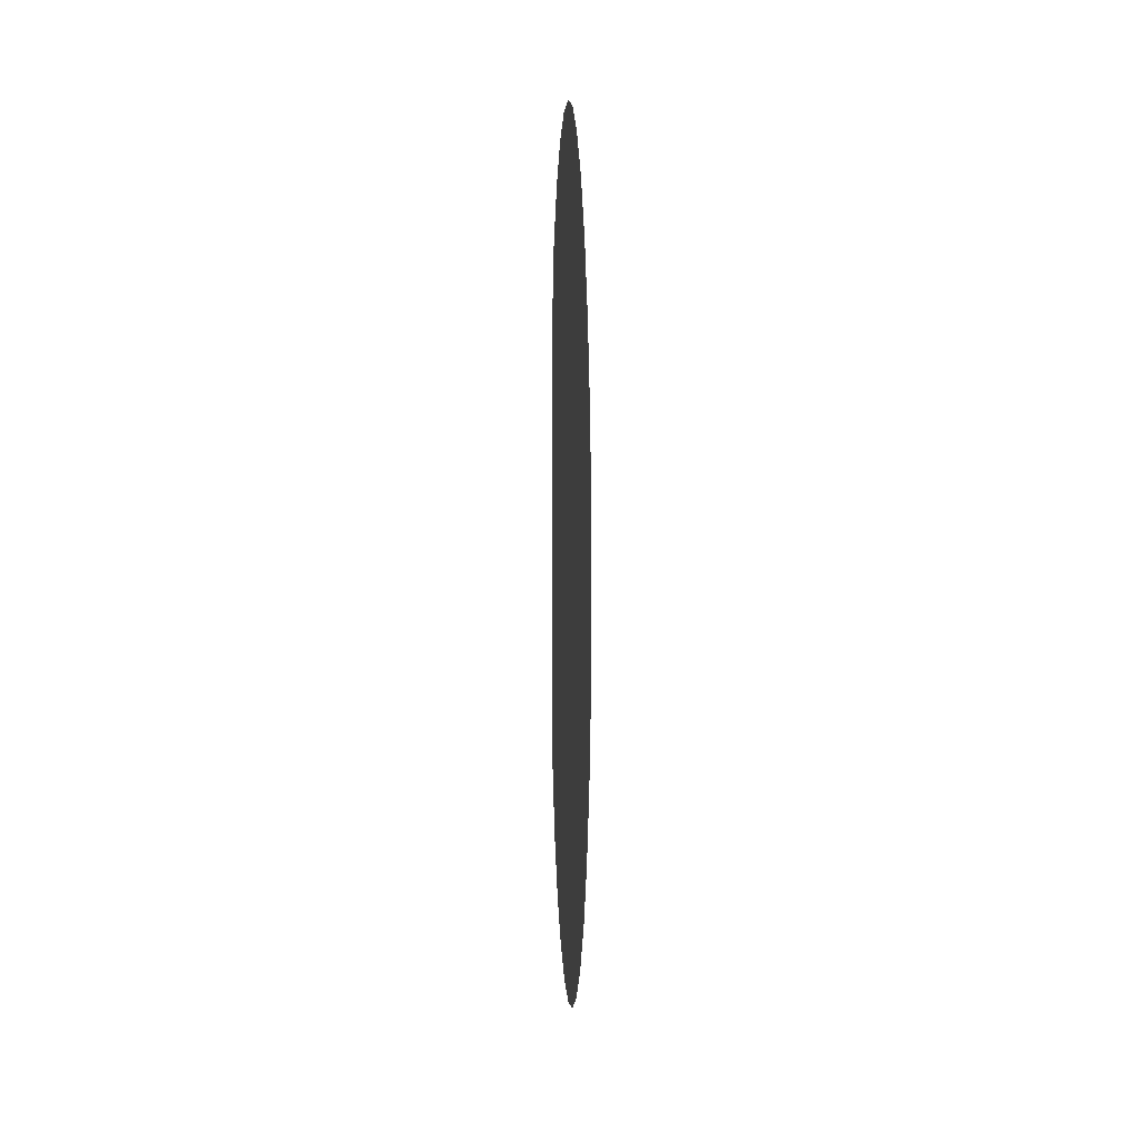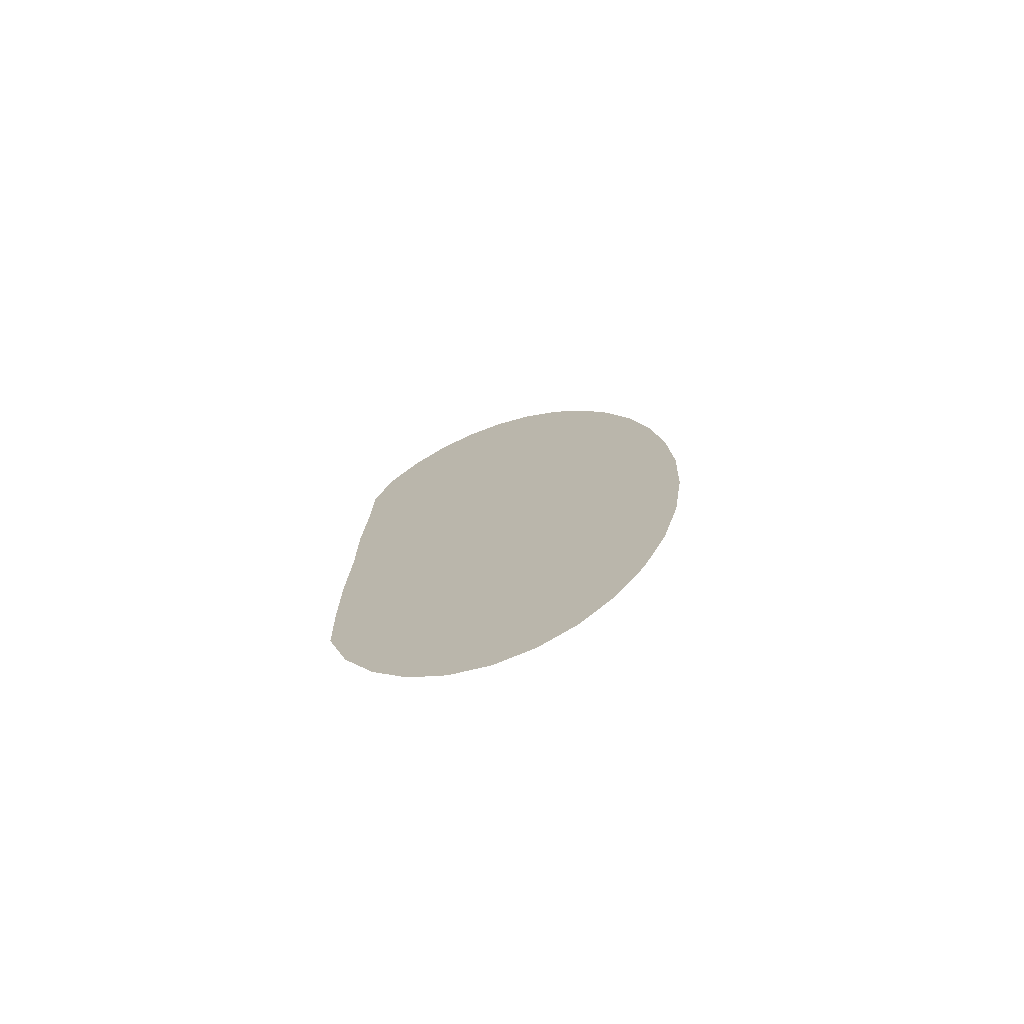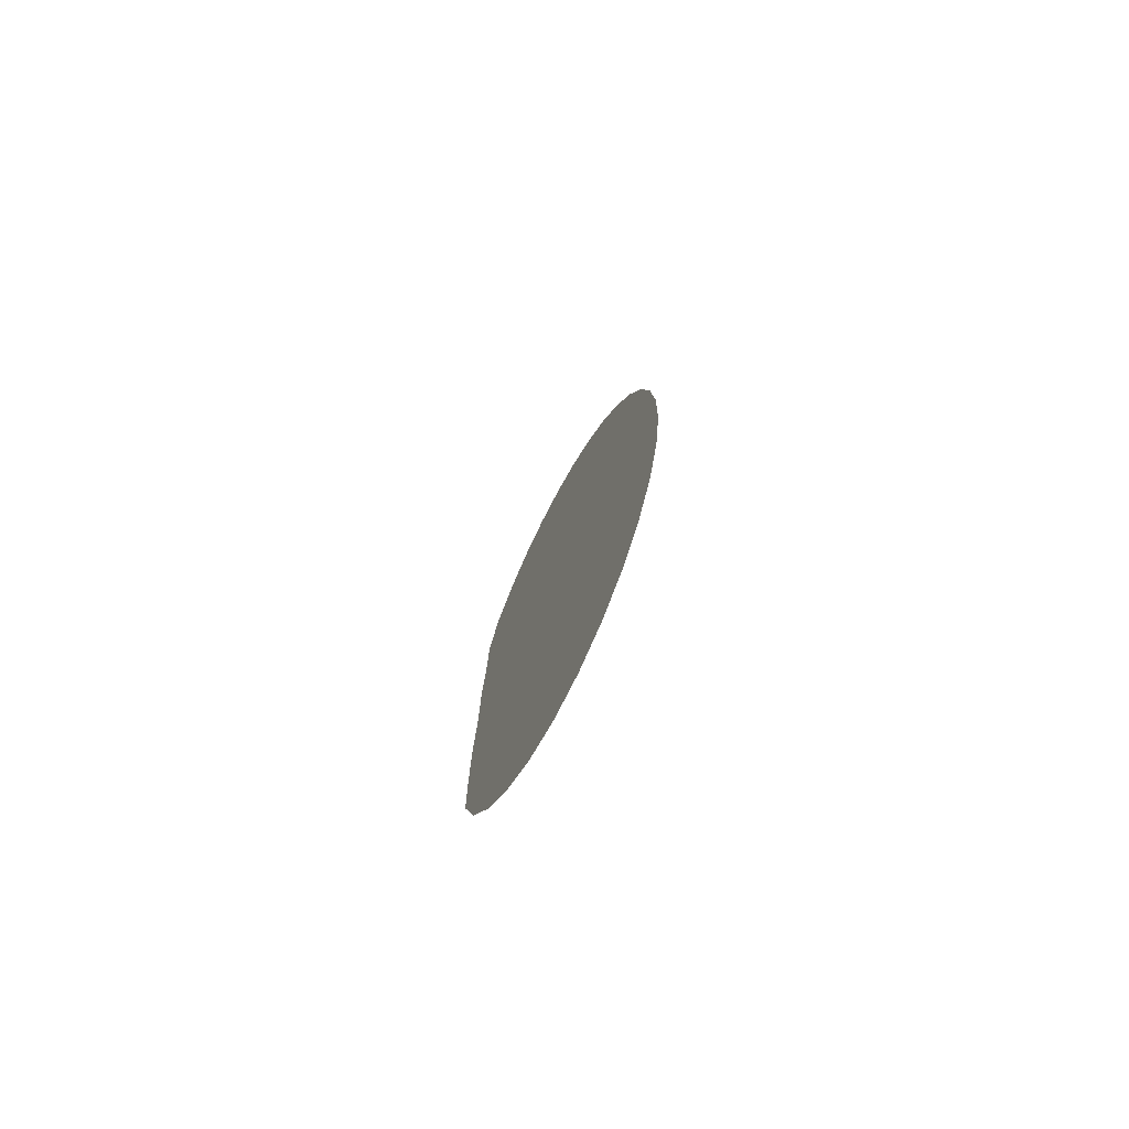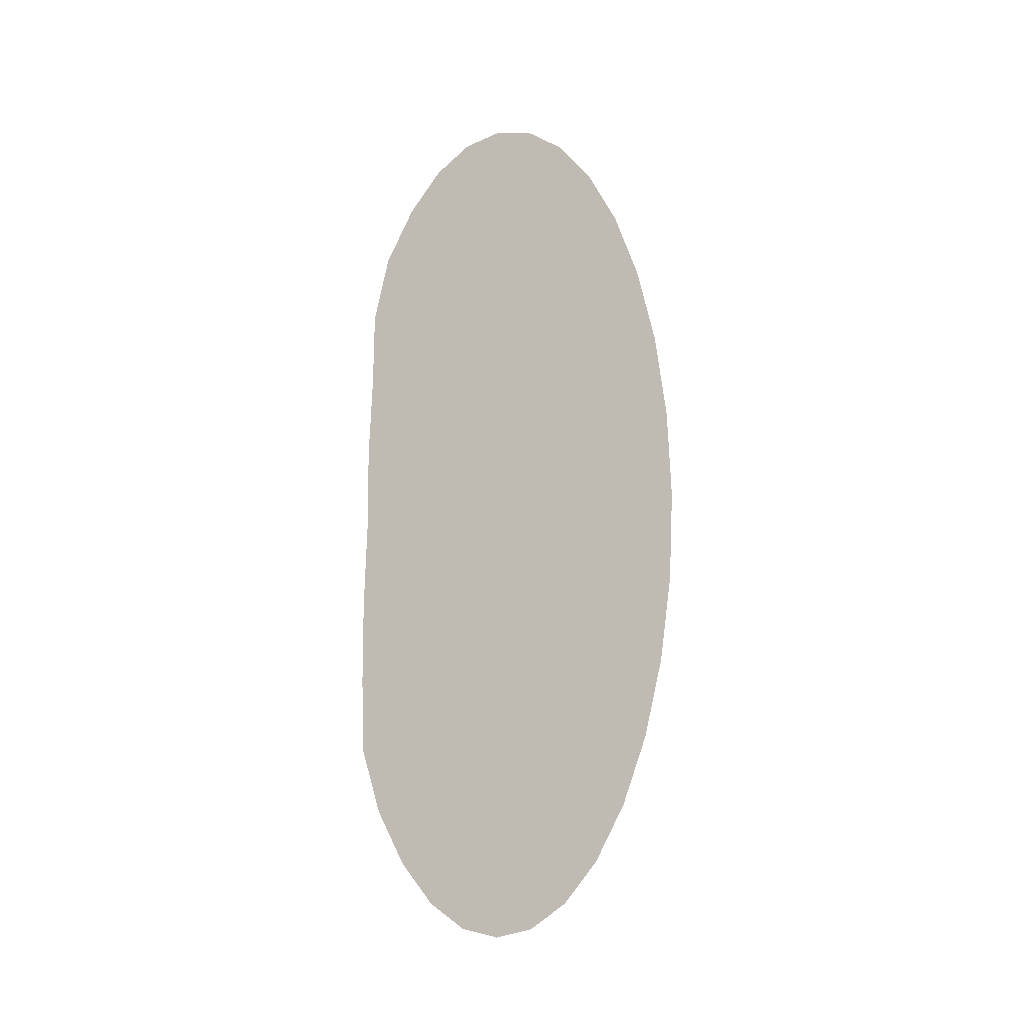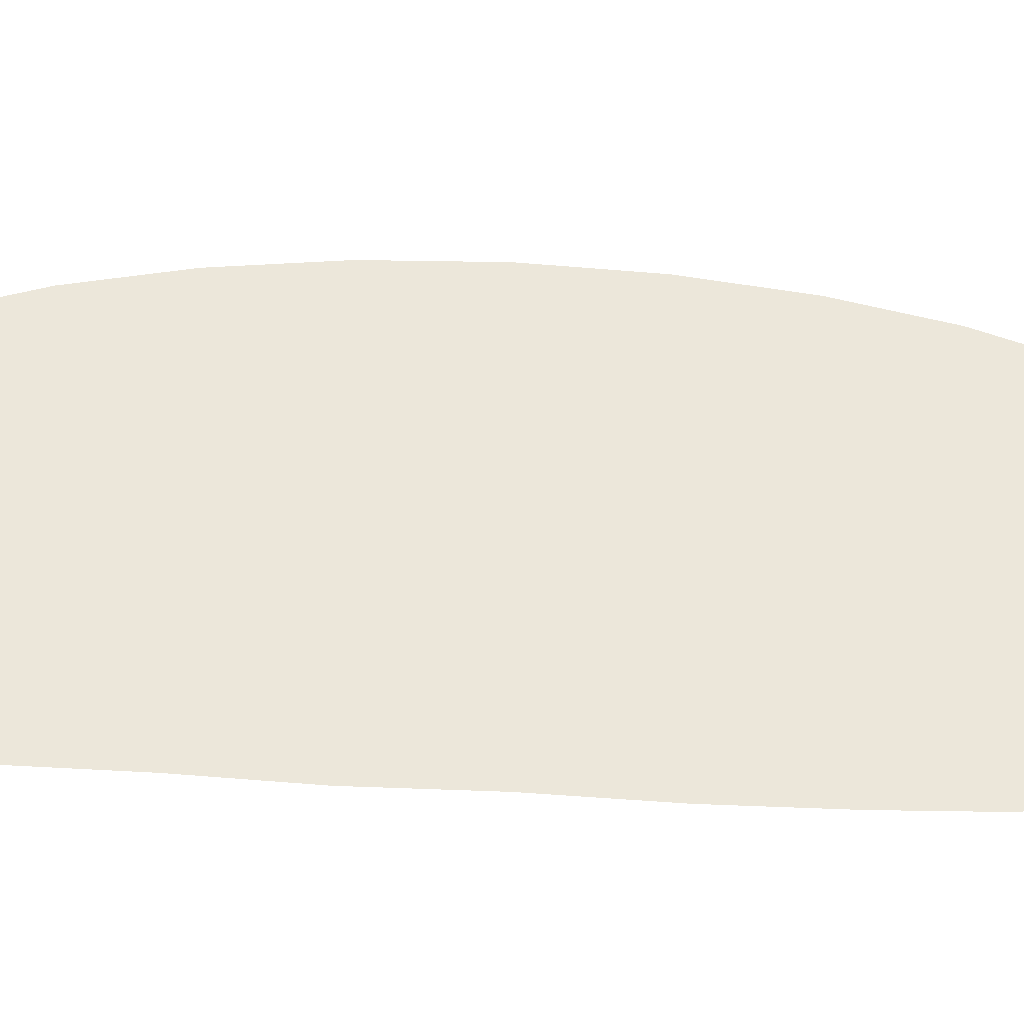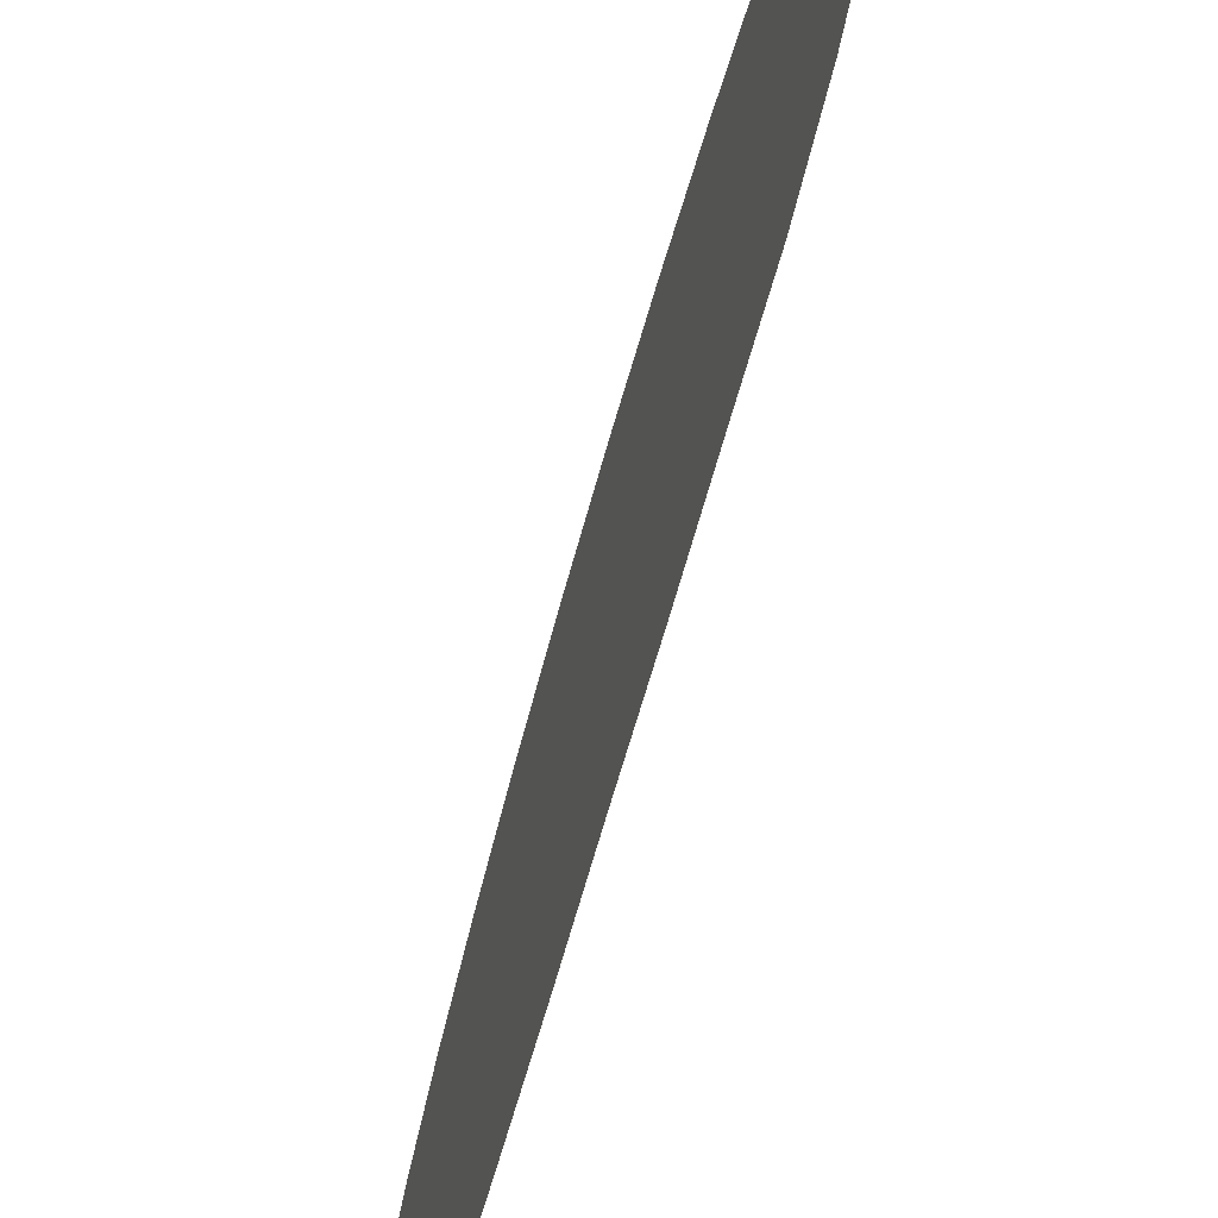
<metadata>
{"format":"obj","ext":"obj","renderer":"f3d","projection":"perspective","resolution":1024,"background":"white","views":[{"elev":9.0,"azim":174.1,"up":"+Z"},{"elev":-74.1,"azim":108.2,"up":"+Z"},{"elev":-76.7,"azim":151.6,"up":"+Z"},{"elev":-13.0,"azim":116.3,"up":"+Z"},{"elev":-41.7,"azim":86.4,"up":"+Y"},{"elev":-64.2,"azim":-15.5,"up":"+Y"}]}
</metadata>
<code>
v 0.00288 0.3739 0.9964
v 0.00288 0.4621 0.9772
v 0.00288 0.5469 0.9203
v 0.00288 0.6251 0.8279
v 0.00288 0.6936 0.7035
v 0.00288 0.7498 0.552
v 0.002879 0.7916 0.3791
v 0.002879 0.8173 0.1915
v 0.002879 0.826 -0.003576
v 0.002878 0.8173 -0.1987
v 0.002878 0.7916 -0.3863
v 0.002878 0.7498 -0.5591
v 0.002878 0.6936 -0.7107
v 0.002877 0.6251 -0.835
v 0.002877 0.5469 -0.9275
v 0.002877 0.4621 -0.9844
v 0.002877 0.3739 -1.004
v 0.002877 0.2857 -0.9844
v 0.002877 0.2009 -0.9275
v 0.002877 0.1227 -0.835
v 0.002877 0.05424 -0.7107
v 0.002878 0.005878 -0.5591
v 0.002878 0.00067 -0.3863
v 0.002878 0.000136 -0.1987
v 0.002878 0.006989 -0.003575
v 0.002879 0.005994 0.1915
v 0.002879 0.01457 0.3791
v 0.002879 0.01706 0.552
v 0.00288 0.05424 0.7035
v 0.00288 0.1227 0.8279
v 0.00288 0.2009 0.9203
v 0.00288 0.2857 0.9772
f 29 5 4
f 1 32 2
f 3 2 31
f 22 13 12
f 26 8 7
f 9 8 25
f 23 11 24
f 21 13 22
f 19 14 20
f 2 32 31
f 15 18 16
f 30 29 4
f 11 23 12
f 9 25 10
f 27 26 7
f 5 28 6
f 3 30 4
f 27 7 6
f 15 19 18
f 28 27 6
f 18 17 16
f 19 15 14
f 10 25 24
f 13 21 20
f 11 10 24
f 8 26 25
f 3 31 30
f 14 13 20
f 23 22 12
f 5 29 28

</code>
